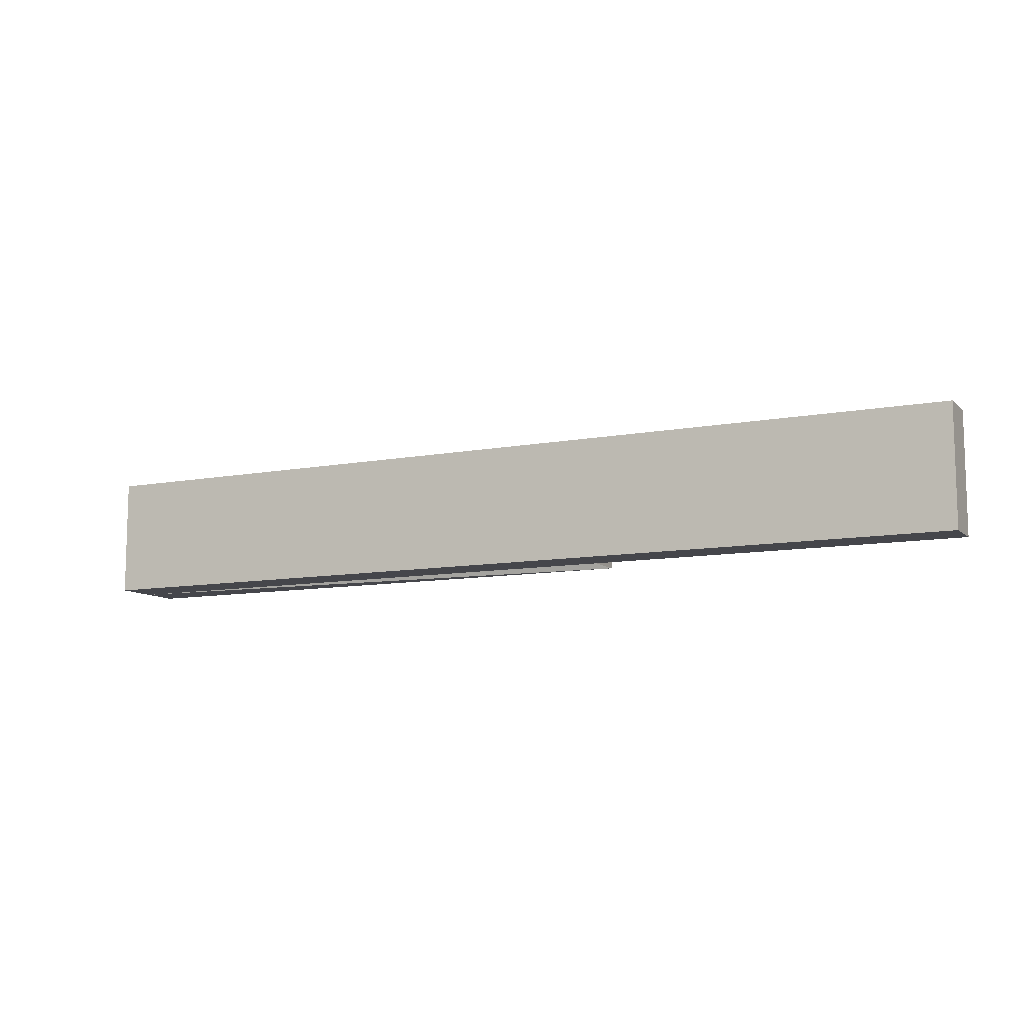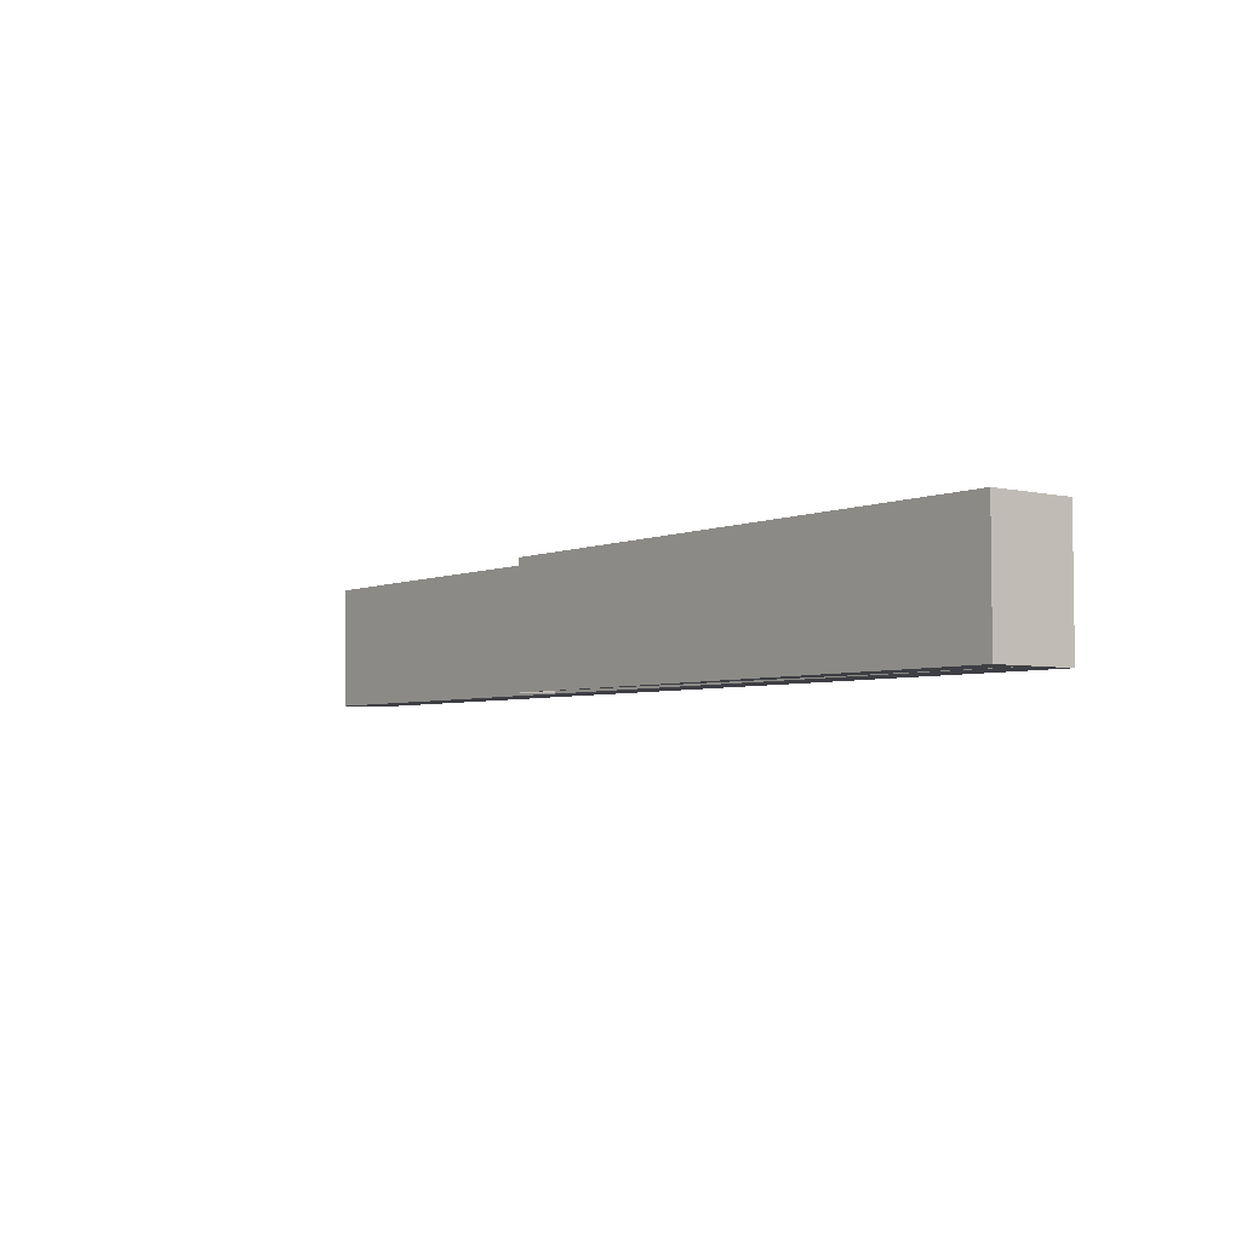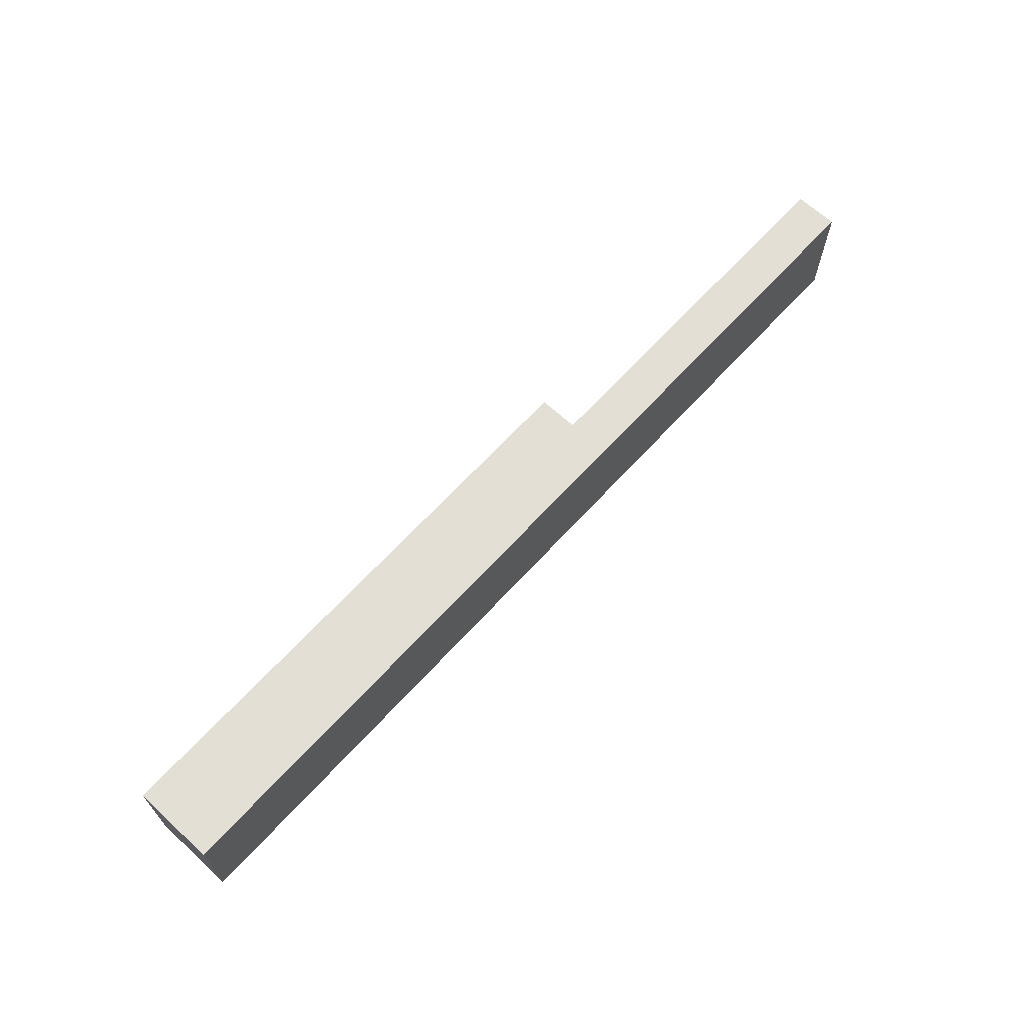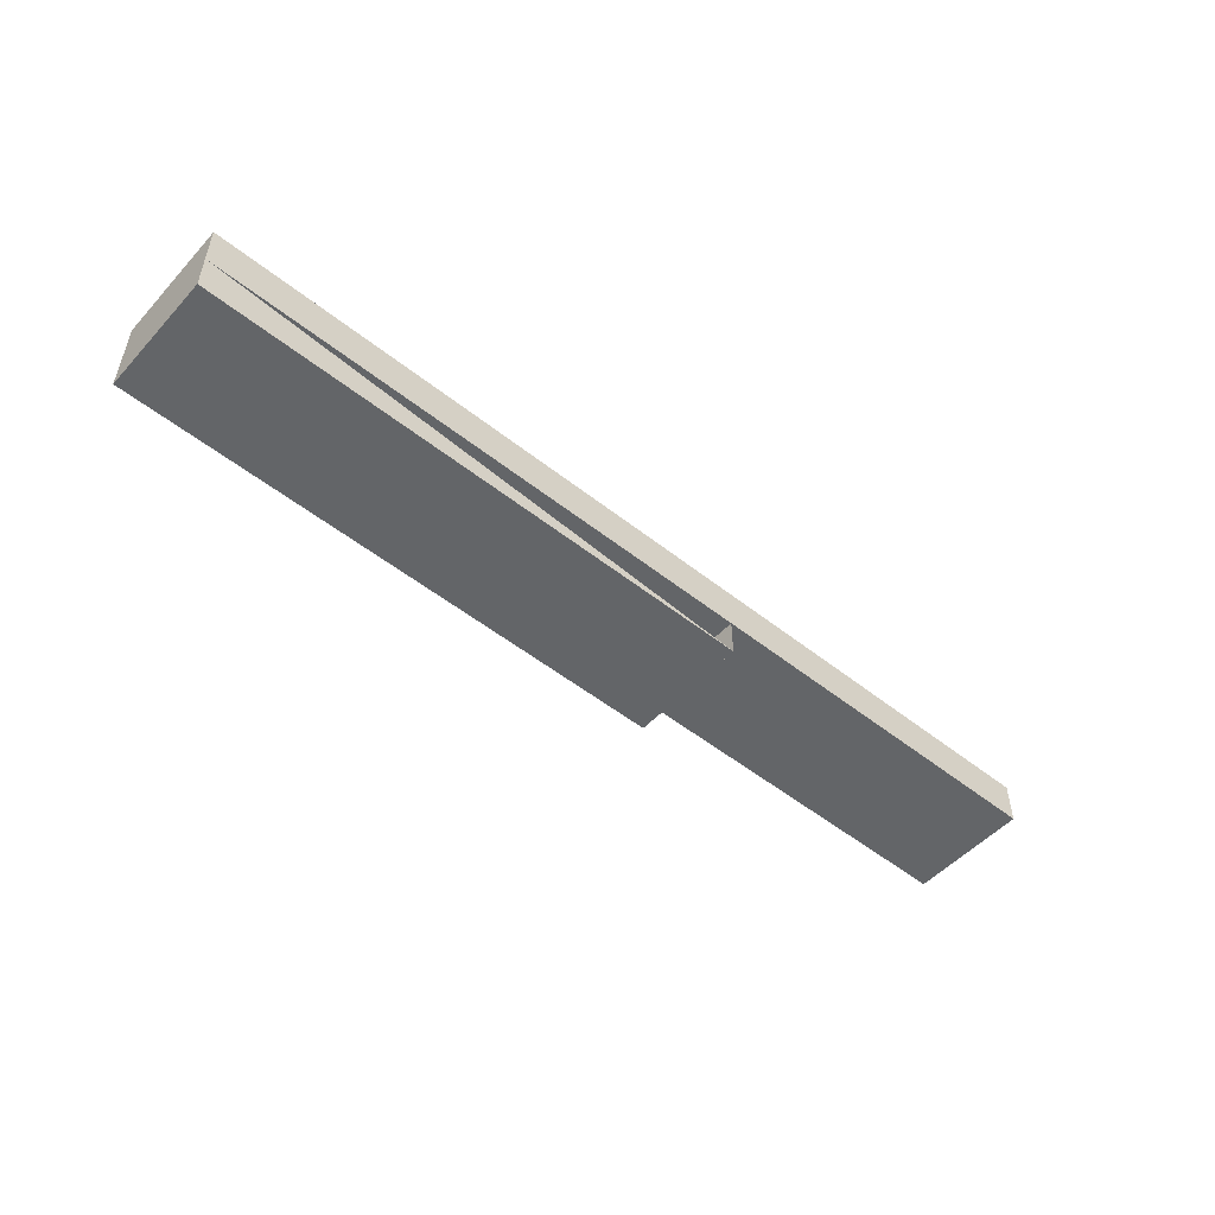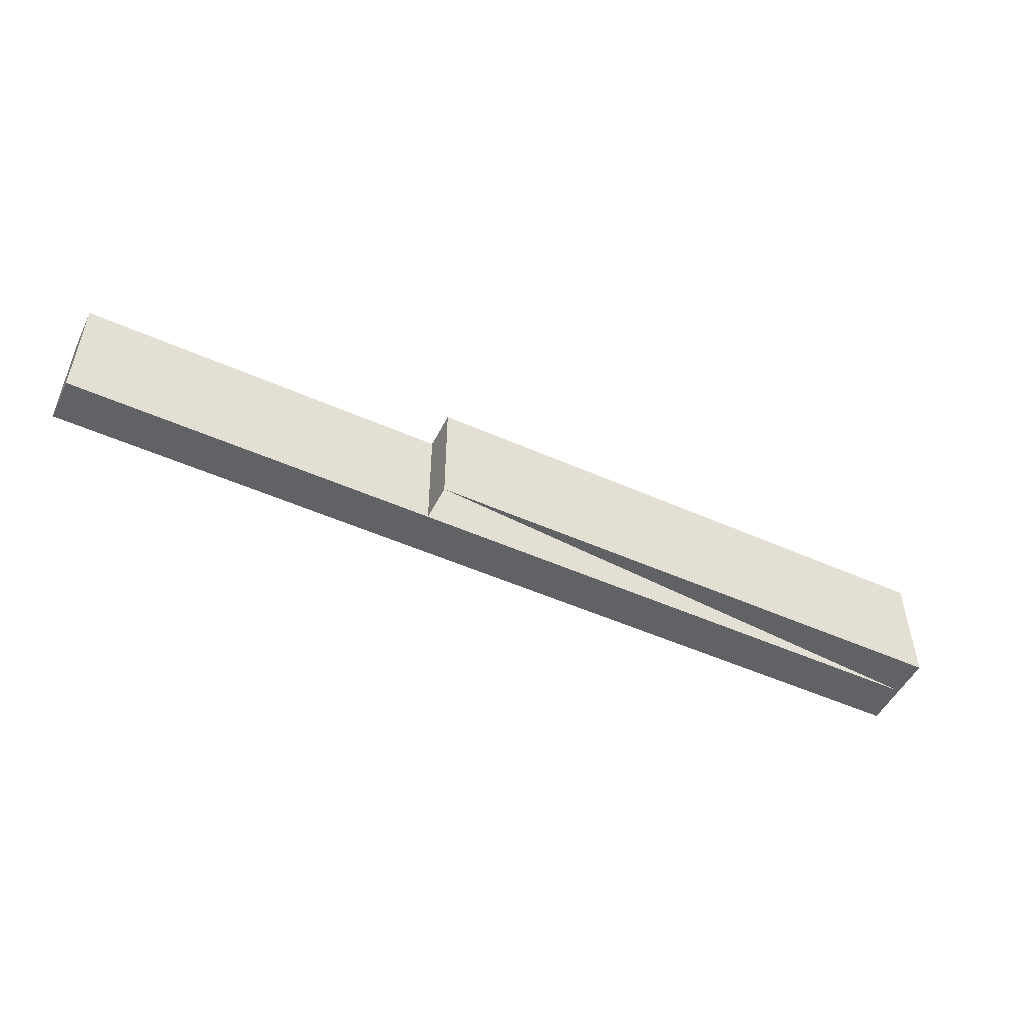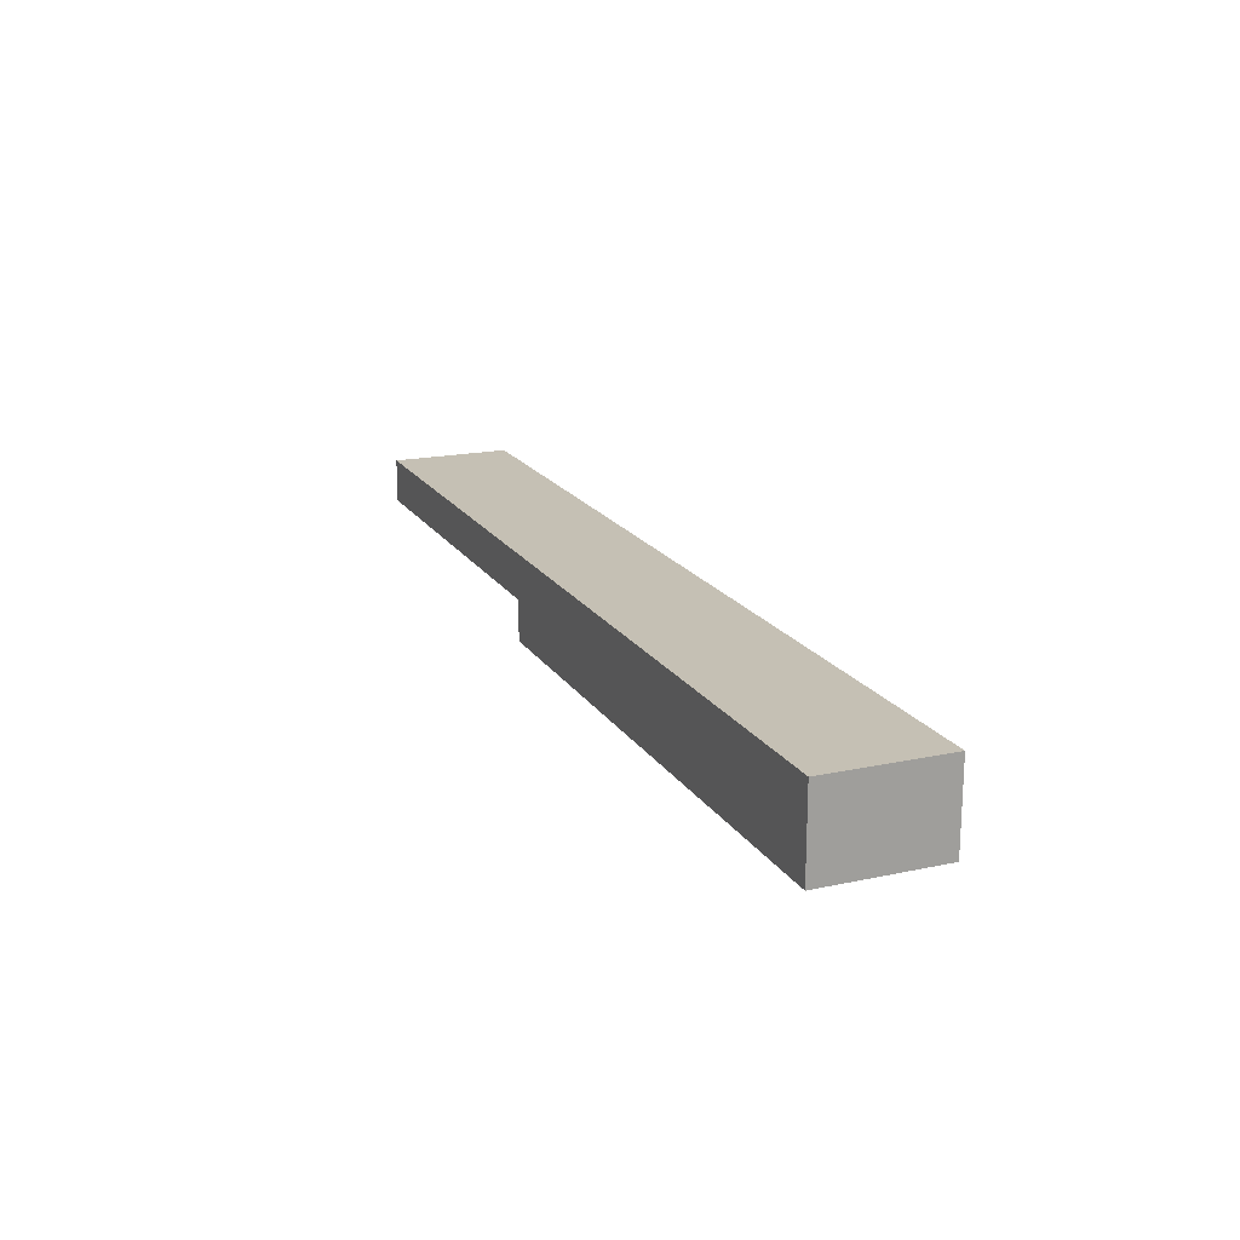
<metadata>
{"format":"obj","ext":"obj","renderer":"f3d","projection":"perspective","resolution":1024,"background":"white","views":[{"elev":-10.1,"azim":26.2,"up":"+Y"},{"elev":-4.4,"azim":-127.2,"up":"+Y"},{"elev":66.3,"azim":-47.5,"up":"+Y"},{"elev":-51.4,"azim":-40.8,"up":"+Z"},{"elev":-50.5,"azim":154.0,"up":"+Y"},{"elev":18.3,"azim":-112.6,"up":"+Z"}]}
</metadata>
<code>
o mesh78/mesh78-geometry#mesh78-geometry
v 0.04318 0.6606 0.4466
v 0.03008 0.6606 0.4451
v 0.03008 0.6606 0.4466
v 0.04318 0.6606 0.4451
v 0.03008 0.6606 0.4437
v 0.03008 0.6564 0.4466
v 0.01035 0.6606 0.4466
v 0.04318 0.6564 0.4451
v 0.01035 0.6606 0.4437
v 0.03008 0.6564 0.4437
v 0.01035 0.6564 0.4466
v 0.04318 0.6564 0.4466
v 0.03008 0.6564 0.4451
v 0.01035 0.6564 0.4451
v 0.01035 0.6564 0.4437
f 1 2 3
f 2 1 4
f 3 2 1
f 4 1 2
f 5 3 2
f 2 3 5
f 2 3 6
f 6 3 2
f 7 1 3
f 3 1 7
f 1 8 4
f 4 8 1
f 8 2 4
f 4 2 8
f 9 3 5
f 5 3 9
f 2 10 5
f 5 10 2
f 11 1 7
f 7 1 11
f 3 9 7
f 7 9 3
f 8 1 12
f 12 1 8
f 13 2 8
f 8 2 13
f 10 9 5
f 5 9 10
f 10 2 13
f 13 2 10
f 2 14 10
f 10 14 2
f 6 1 11
f 11 1 6
f 9 11 7
f 7 11 9
f 1 6 12
f 12 6 1
f 6 8 12
f 12 8 6
f 2 13 14
f 14 13 2
f 6 13 8
f 8 13 6
f 9 10 15
f 15 10 9
f 10 14 15
f 15 14 10
f 11 13 6
f 6 13 11
f 11 9 14
f 14 9 11
f 13 11 14
f 14 11 13
f 14 9 15
f 15 9 14

</code>
